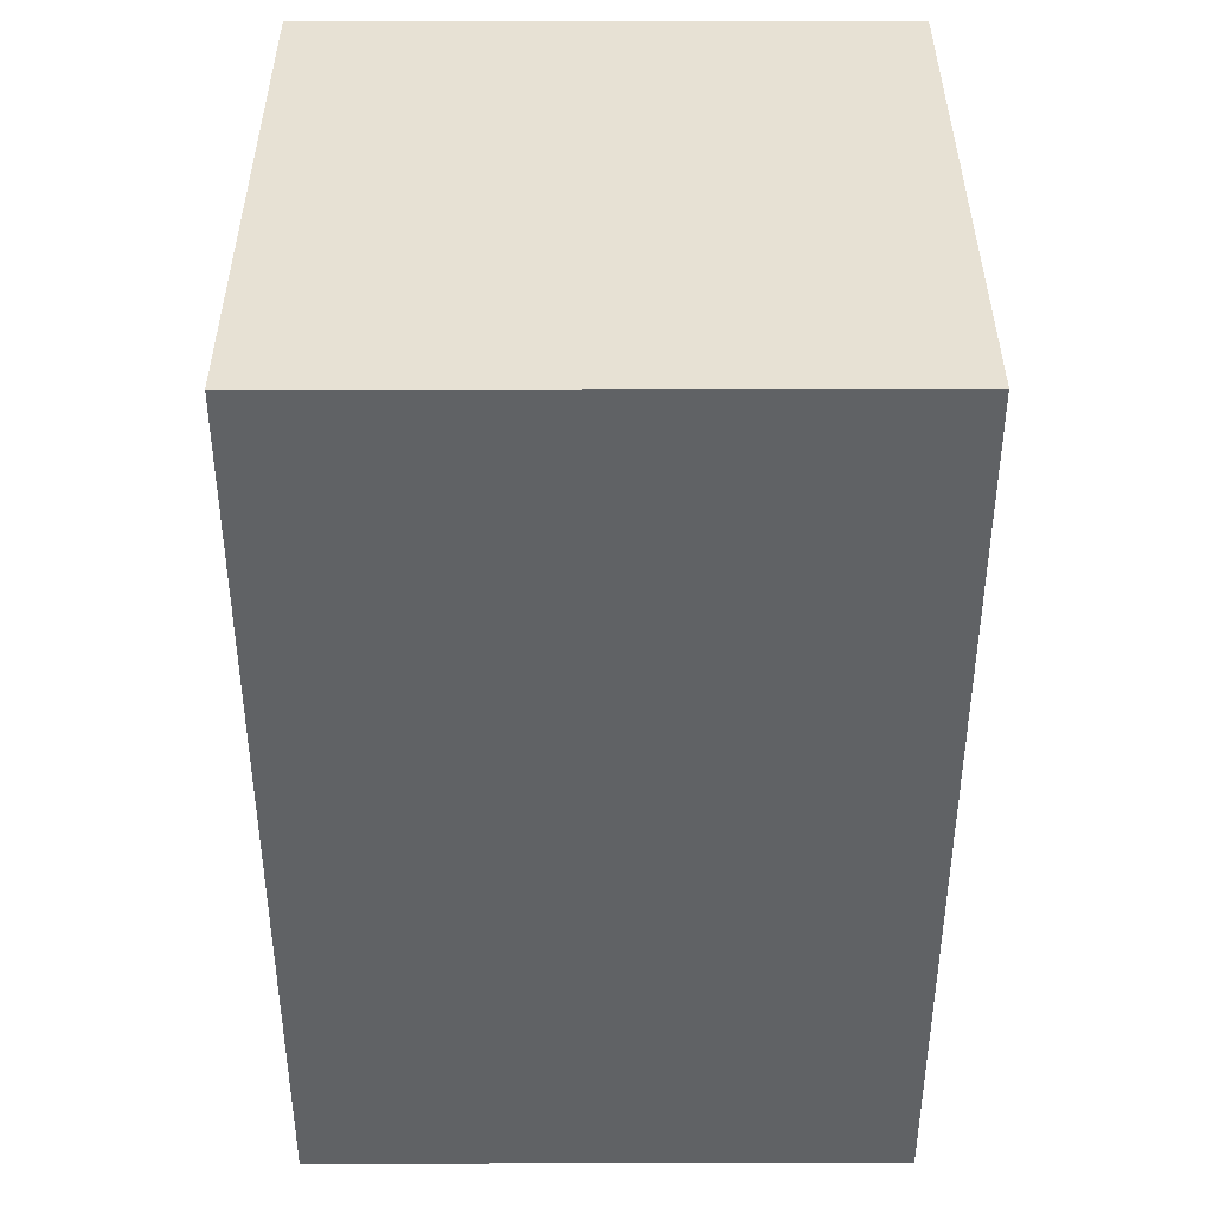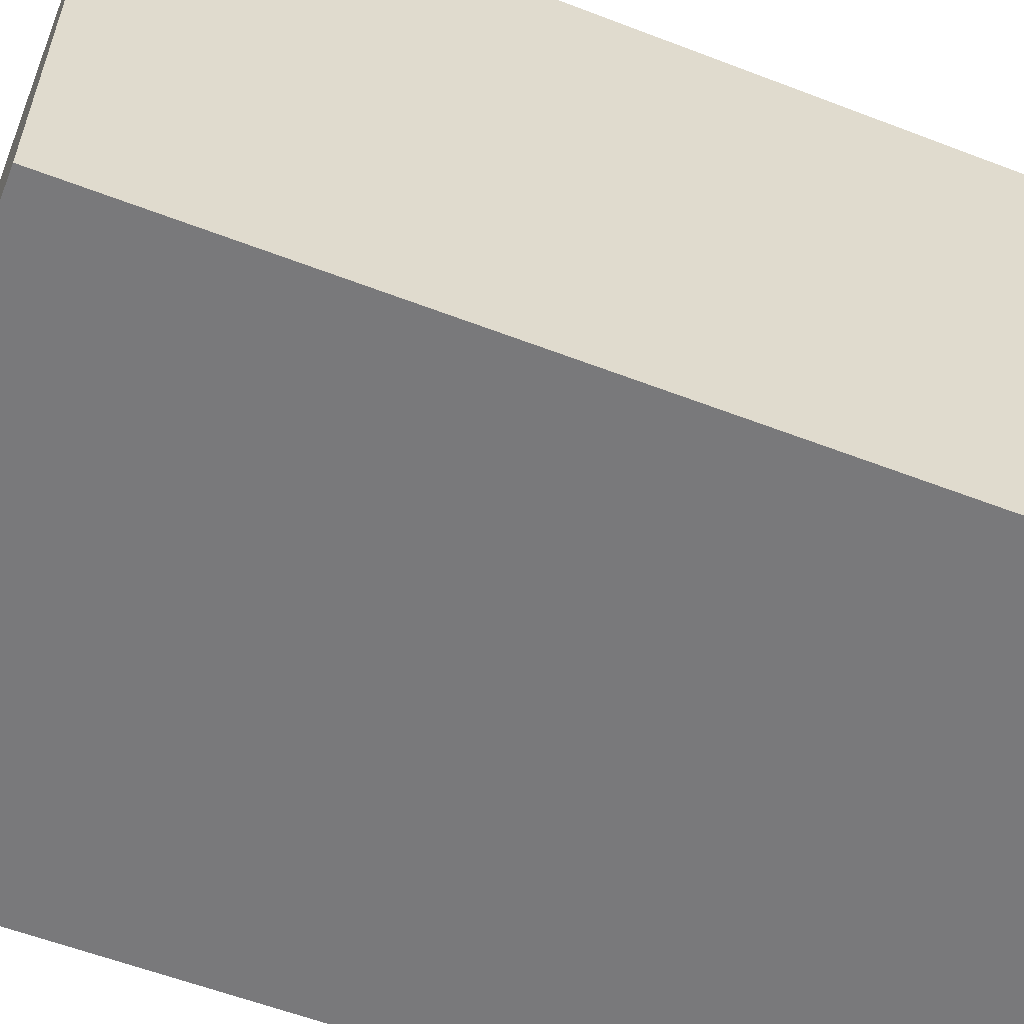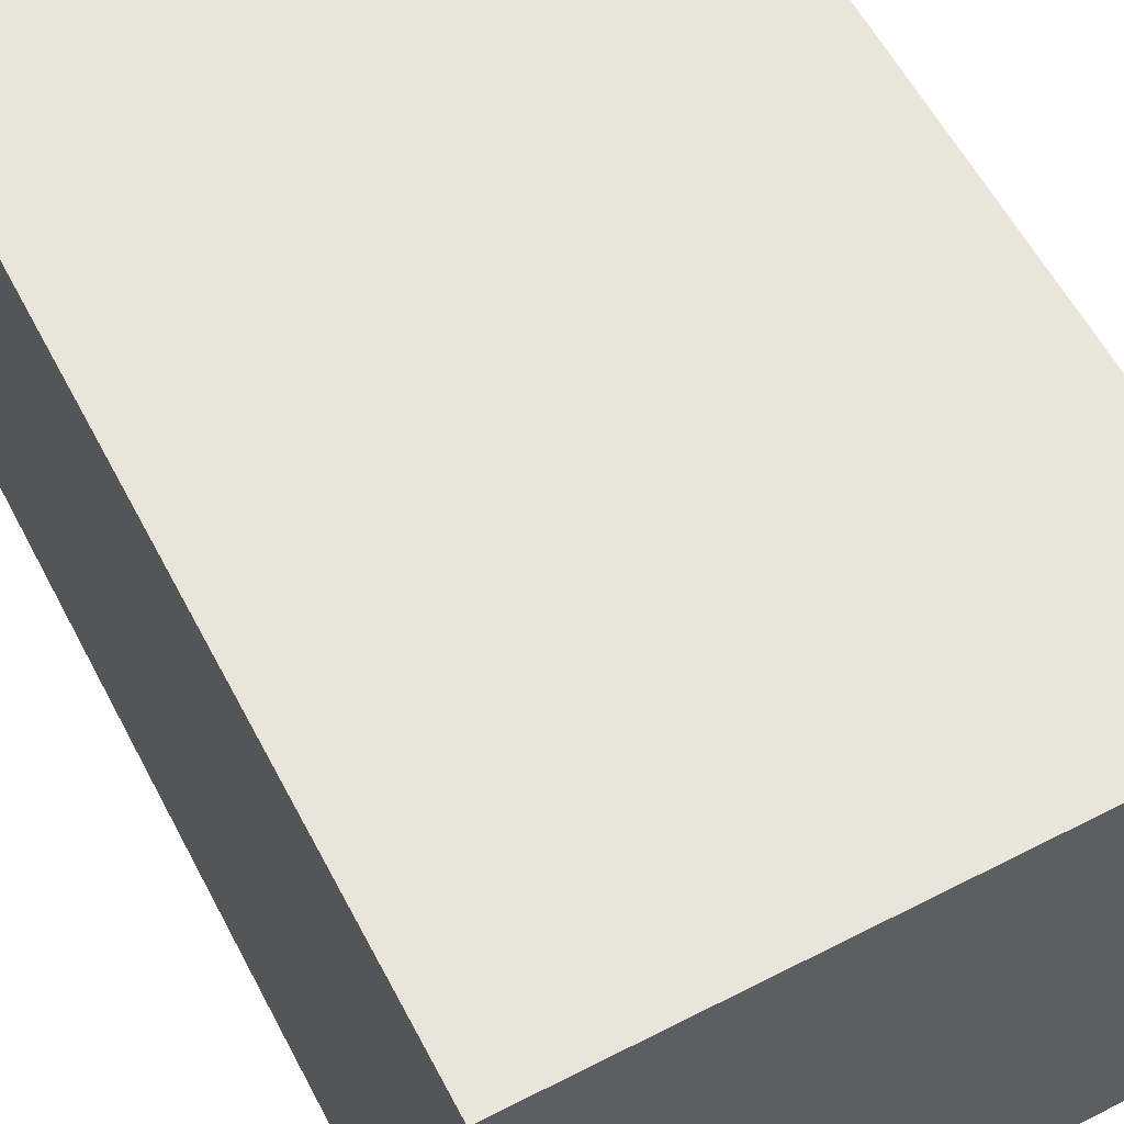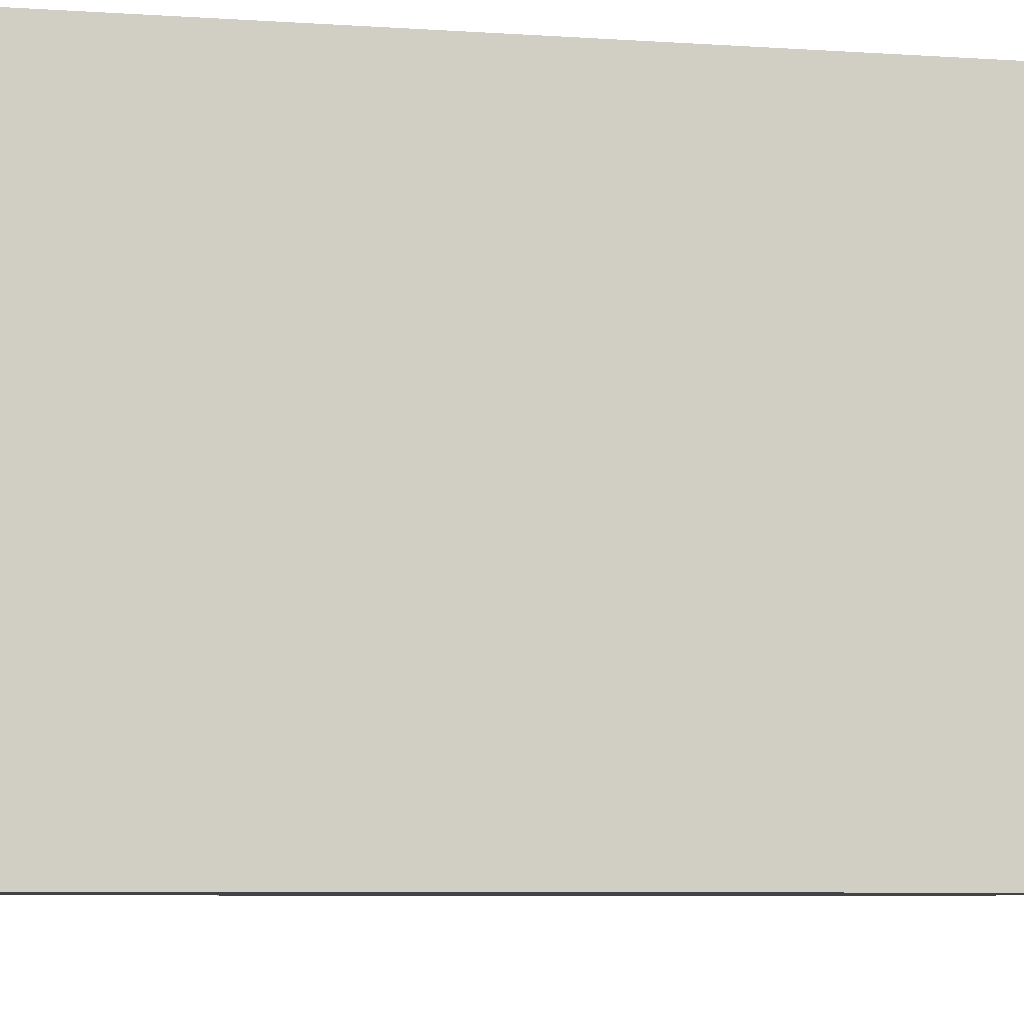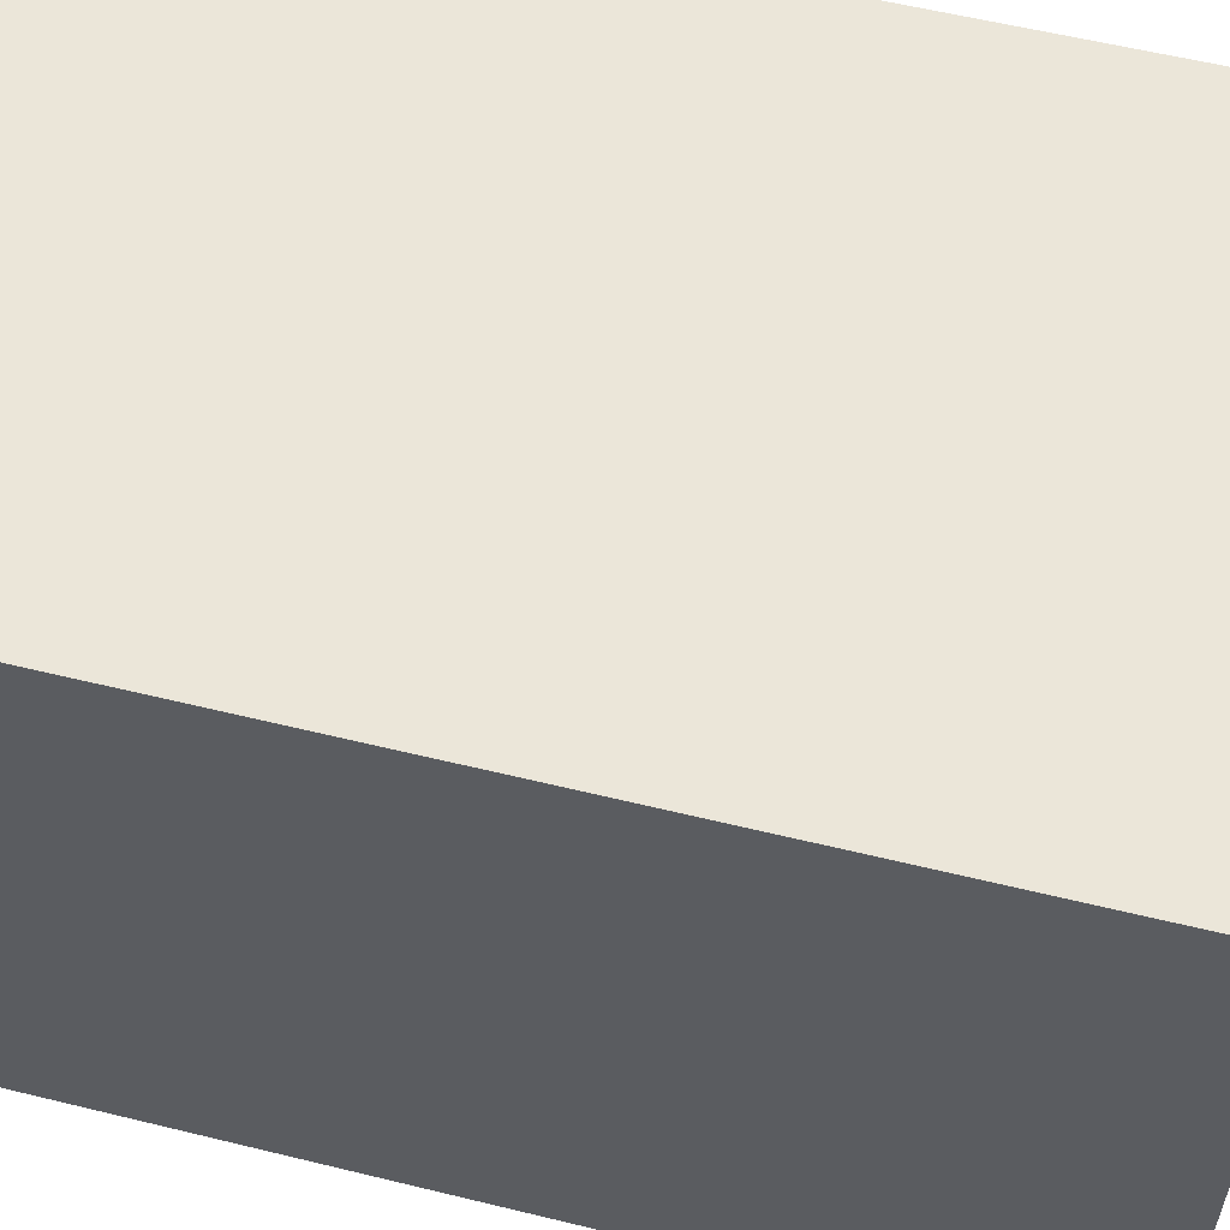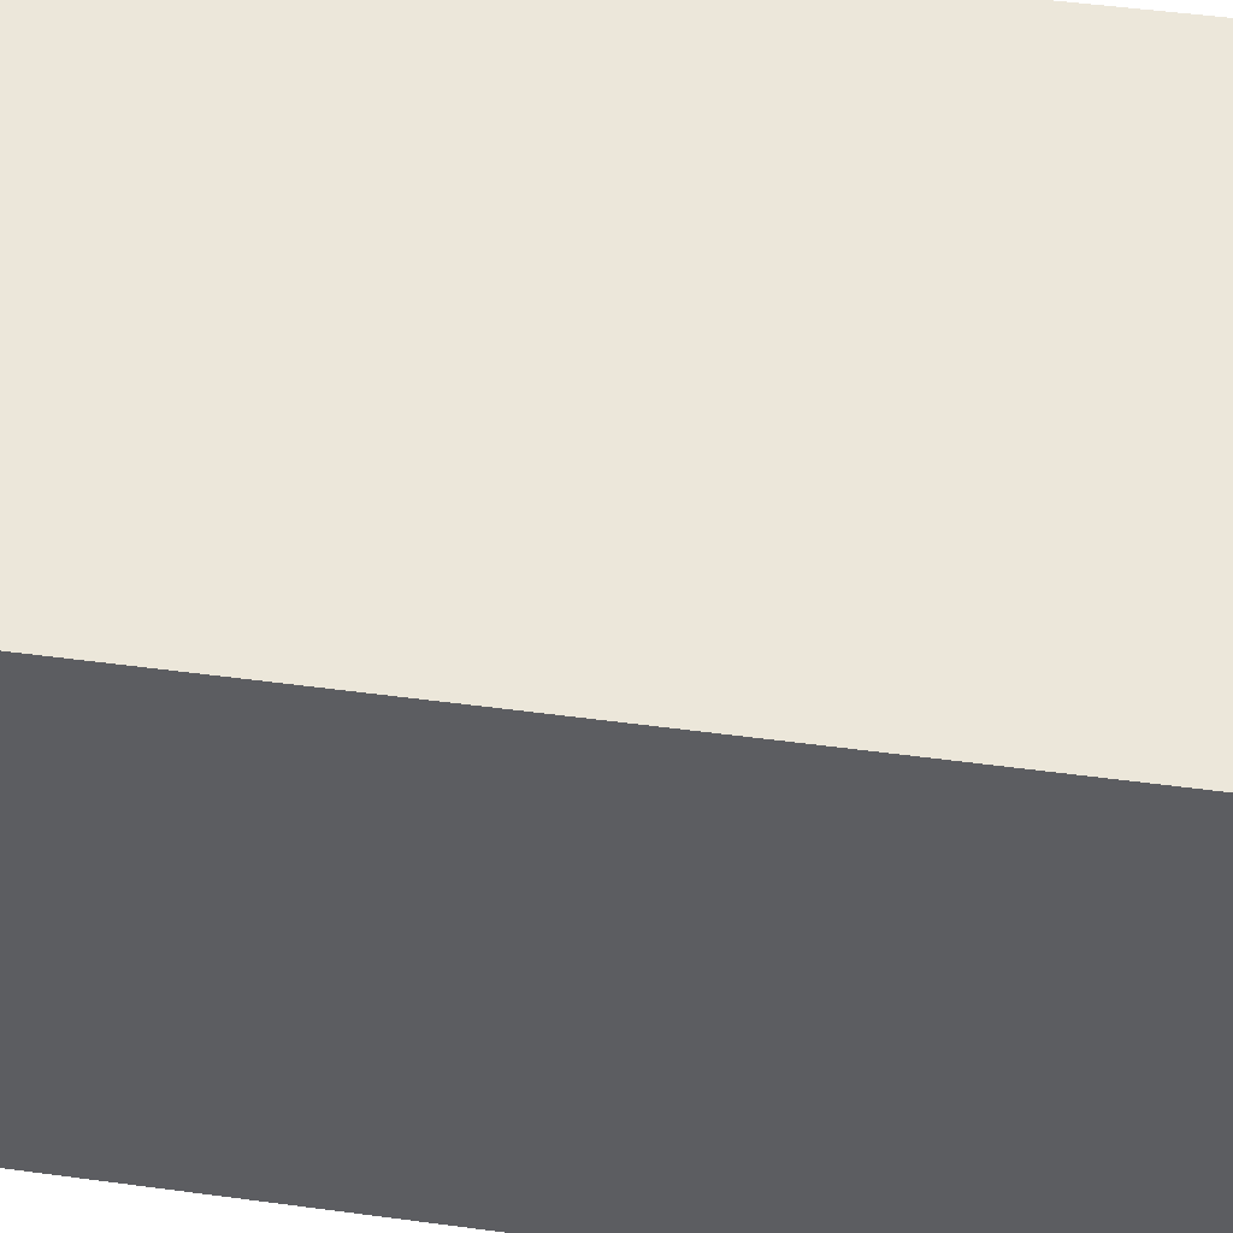
<metadata>
{"format":"obj","ext":"obj","renderer":"f3d","projection":"perspective","resolution":1024,"background":"white","views":[{"elev":39.5,"azim":179.9,"up":"+Y"},{"elev":-57.9,"azim":68.3,"up":"+Z"},{"elev":59.5,"azim":152.3,"up":"+Z"},{"elev":-7.4,"azim":79.5,"up":"+Z"},{"elev":57.5,"azim":-75.7,"up":"+Z"},{"elev":52.4,"azim":-81.9,"up":"+Z"}]}
</metadata>
<code>
v 1.034 2.265 -1.034
v 1.034 2.423 -1.034
v -1.034 2.423 -1.034
v -1.034 2.265 -1.034
v 0.4197 3.153 -0.4197
v 0.4197 3.153 0.4197
v -0.4197 3.153 0.4197
v -0.4197 3.153 -0.4197
v 1.034 2.423 1.034
v 1.034 2.265 1.034
v -1.034 2.265 1.034
v -1.034 2.423 1.034
v 1.034 0 1.034
v 1.034 0 -1.034
v -1.034 0 -1.034
v -1.034 0 1.034
v -1.034 2.265 -1.034
v -1.034 2.423 -1.034
v -1.034 2.423 1.034
v -1.034 2.265 1.034
v 1.034 2.265 1.034
v 1.034 2.423 1.034
v 1.034 2.423 -1.034
v 1.034 2.265 -1.034
v 1.034 0.8459 1.034
v 1.034 1.477 1.034
v 1.034 1.477 -1.034
v 1.034 0.8459 -1.034
v 1.034 0.8459 -1.034
v 1.034 1.477 -1.034
v -1.034 1.477 -1.034
v -1.034 0.8459 -1.034
v -1.034 0.8459 -1.034
v -1.034 1.477 -1.034
v -1.034 1.477 1.034
v -1.034 0.8459 1.034
v 1.034 1.477 1.034
v 1.034 0.8459 1.034
v -1.034 0.8459 1.034
v -1.034 1.477 1.034
v 1.034 2.423 -1.034
v 1.034 3.153 -1.034
v -1.034 3.153 -1.034
v -1.034 2.423 -1.034
v 1.034 2.423 1.034
v 1.034 3.153 1.034
v 1.034 3.153 -1.034
v 1.034 2.423 -1.034
v 1.034 3.153 1.034
v 1.034 2.423 1.034
v -1.034 2.423 1.034
v -1.034 3.153 1.034
v -1.034 2.423 -1.034
v -1.034 3.153 -1.034
v -1.034 3.153 1.034
v -1.034 2.423 1.034
v 1.034 0.6882 1.034
v 1.034 0.8459 1.034
v 1.034 0.8459 -1.034
v 1.034 0.6882 -1.034
v 1.034 0.6882 -1.034
v 1.034 0.8459 -1.034
v -1.034 0.8459 -1.034
v -1.034 0.6882 -1.034
v -1.034 0.6882 -1.034
v -1.034 0.8459 -1.034
v -1.034 0.8459 1.034
v -1.034 0.6882 1.034
v 1.034 0.8459 1.034
v 1.034 0.6882 1.034
v -1.034 0.6882 1.034
v -1.034 0.8459 1.034
v 1.034 0 1.034
v 1.034 0.6882 1.034
v 1.034 0.6882 -1.034
v 1.034 0 -1.034
v 1.034 0 -1.034
v 1.034 0.6882 -1.034
v -1.034 0.6882 -1.034
v -1.034 0 -1.034
v -1.034 0 -1.034
v -1.034 0.6882 -1.034
v -1.034 0.6882 1.034
v -1.034 0 1.034
v 1.034 0.6882 1.034
v 1.034 0 1.034
v -1.034 0 1.034
v -1.034 0.6882 1.034
v 1.034 1.477 -1.034
v 1.034 1.634 -1.034
v -1.034 1.634 -1.034
v -1.034 1.477 -1.034
v 1.034 1.477 1.034
v 1.034 1.634 1.034
v 1.034 1.634 -1.034
v 1.034 1.477 -1.034
v 1.034 1.634 1.034
v 1.034 1.477 1.034
v -1.034 1.477 1.034
v -1.034 1.634 1.034
v -1.034 1.477 -1.034
v -1.034 1.634 -1.034
v -1.034 1.634 1.034
v -1.034 1.477 1.034
v 1.034 1.634 1.034
v 1.034 2.265 1.034
v 1.034 2.265 -1.034
v 1.034 1.634 -1.034
v 1.034 1.634 -1.034
v 1.034 2.265 -1.034
v -1.034 2.265 -1.034
v -1.034 1.634 -1.034
v -1.034 1.634 -1.034
v -1.034 2.265 -1.034
v -1.034 2.265 1.034
v -1.034 1.634 1.034
v 1.034 2.265 1.034
v 1.034 1.634 1.034
v -1.034 1.634 1.034
v -1.034 2.265 1.034
v 1.034 3.153 -1.034
v 0.6431 3.153 -0.6431
v -0.6431 3.153 -0.6431
v -1.034 3.153 -1.034
v -0.6431 3.153 0.6431
v -1.034 3.153 1.034
v 0.6431 3.153 0.6431
v 1.034 3.153 1.034
v 0.6431 3.153 -0.6431
v 0.4197 3.153 -0.4197
v -0.4197 3.153 -0.4197
v -0.6431 3.153 -0.6431
v -0.4197 3.153 0.4197
v -0.6431 3.153 0.6431
v 0.4197 3.153 0.4197
v 0.6431 3.153 0.6431
g SR_Prop_Barrier_Tires_95_747_35
f 1 3 2
f 1 4 3
f 5 7 6
f 5 8 7
f 9 11 10
f 9 12 11
f 13 15 14
f 13 16 15
f 17 19 18
f 17 20 19
f 21 23 22
f 21 24 23
f 25 27 26
f 25 28 27
f 29 31 30
f 29 32 31
f 33 35 34
f 33 36 35
f 37 39 38
f 37 40 39
f 41 43 42
f 41 44 43
f 45 47 46
f 45 48 47
f 49 51 50
f 49 52 51
f 53 55 54
f 53 56 55
f 57 59 58
f 57 60 59
f 61 63 62
f 61 64 63
f 65 67 66
f 65 68 67
f 69 71 70
f 69 72 71
f 73 75 74
f 73 76 75
f 77 79 78
f 77 80 79
f 81 83 82
f 81 84 83
f 85 87 86
f 85 88 87
f 89 91 90
f 89 92 91
f 93 95 94
f 93 96 95
f 97 99 98
f 97 100 99
f 101 103 102
f 101 104 103
f 105 107 106
f 105 108 107
f 109 111 110
f 109 112 111
f 113 115 114
f 113 116 115
f 117 119 118
f 117 120 119
f 121 123 122
f 121 124 123
f 124 125 123
f 124 126 125
f 126 127 125
f 126 128 127
f 128 122 127
f 128 121 122
f 129 131 130
f 129 132 131
f 132 133 131
f 132 134 133
f 134 135 133
f 134 136 135
f 136 130 135
f 136 129 130

</code>
